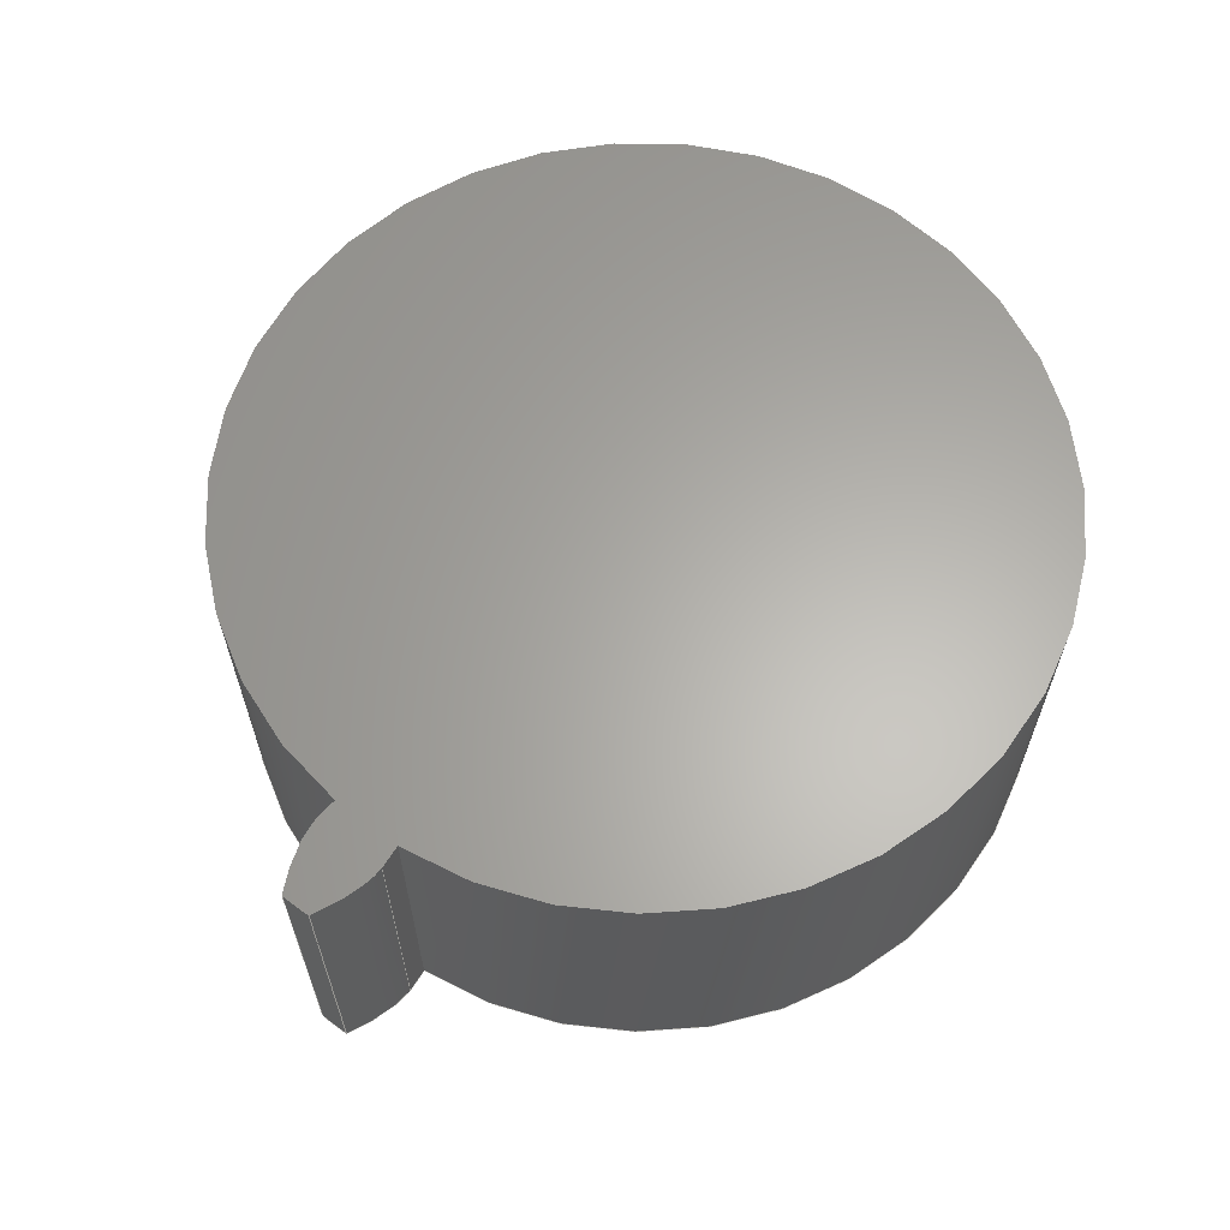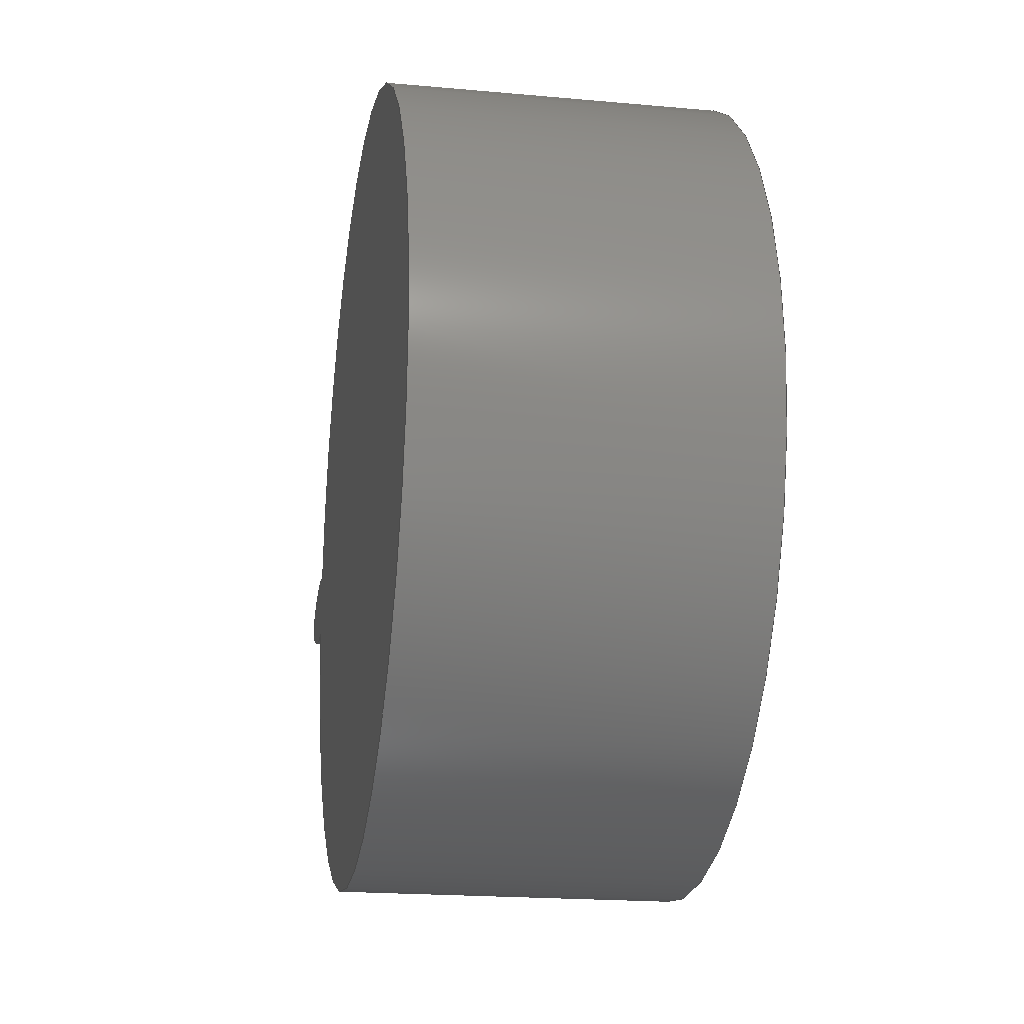
<metadata>
{"format":"step","ext":"step","renderer":"f3d","projection":"perspective","resolution":1024,"background":"white","views":[{"elev":63.2,"azim":127.0,"up":"+Z"},{"elev":-19.7,"azim":-99.6,"up":"+Y"}]}
</metadata>
<code>
ISO-10303-21;
DATA;
#1=MECHANICAL_DESIGN_GEOMETRIC_PRESENTATION_REPRESENTATION('',(#4),#320);
#2=SHAPE_REPRESENTATION_RELATIONSHIP('SRR','None',#327,#3);
#3=ADVANCED_BREP_SHAPE_REPRESENTATION('',(#5),#319);
#4=STYLED_ITEM('',(#336),#5);
#5=MANIFOLD_SOLID_BREP('Gear (2.75 pitch dia.)',#132);
#6=CIRCLE('',#149,1.51);
#7=CIRCLE('',#150,1.51);
#8=CIRCLE('',#152,1.219);
#9=CIRCLE('',#153,1.219);
#10=CYLINDRICAL_SURFACE('',#148,1.51);
#11=CYLINDRICAL_SURFACE('',#151,1.219);
#12=B_SPLINE_CURVE_WITH_KNOTS('',3,(#232,#233,#234,#235,#236,#237,#238,
#239,#240,#241,#242,#243),.UNSPECIFIED.,.F.,.F.,(4,1,1,1,1,1,1,1,1,4),(0,
0.02329,0.047,0.07112,0.09565,
0.1206,0.1459,0.1717,0.1978,
0.2244),.UNSPECIFIED.);
#13=B_SPLINE_CURVE_WITH_KNOTS('',3,(#245,#246,#247,#248,#249,#250,#251,
#252,#253,#254,#255,#256),.UNSPECIFIED.,.F.,.F.,(4,1,1,1,1,1,1,1,1,4),(-0.2244,
-0.1978,-0.1717,-0.1459,-0.1206,
-0.09565,-0.07112,-0.047,-0.02329,
0),.UNSPECIFIED.);
#14=B_SPLINE_CURVE_WITH_KNOTS('',3,(#288,#289,#290,#291,#292,#293,#294,
#295,#296,#297,#298,#299),.UNSPECIFIED.,.F.,.F.,(4,1,1,1,1,1,1,1,1,4),(0,
0.02329,0.047,0.07112,0.09565,
0.1206,0.1459,0.1717,0.1978,
0.2244),.UNSPECIFIED.);
#15=B_SPLINE_CURVE_WITH_KNOTS('',3,(#300,#301,#302,#303,#304,#305,#306,
#307,#308,#309,#310,#311),.UNSPECIFIED.,.F.,.F.,(4,1,1,1,1,1,1,1,1,4),(0,
0.02329,0.047,0.07112,0.09565,
0.1206,0.1459,0.1717,0.1978,
0.2244),.UNSPECIFIED.);
#16=B_SPLINE_SURFACE_WITH_KNOTS('',3,1,((#207,#208),(#209,#210),(#211,#212),
(#213,#214),(#215,#216),(#217,#218),(#219,#220),(#221,#222),(#223,#224),
(#225,#226),(#227,#228),(#229,#230)),.UNSPECIFIED.,.F.,.F.,.F.,(4,1,1,1,
1,1,1,1,1,4),(2,2),(-0.2244,-0.1978,-0.1717,
-0.1459,-0.1206,-0.09565,-0.07112,
-0.047,-0.02329,0),(0,1),.UNSPECIFIED.);
#17=B_SPLINE_SURFACE_WITH_KNOTS('',3,1,((#264,#265),(#266,#267),(#268,#269),
(#270,#271),(#272,#273),(#274,#275),(#276,#277),(#278,#279),(#280,#281),
(#282,#283),(#284,#285),(#286,#287)),.UNSPECIFIED.,.F.,.F.,.F.,(4,1,1,1,
1,1,1,1,1,4),(2,2),(0,0.02329,0.047,0.07112,
0.09565,0.1206,0.1459,0.1717,
0.1978,0.2244),(0,1),.UNSPECIFIED.);
#18=FACE_OUTER_BOUND('',#26,.T.);
#19=FACE_OUTER_BOUND('',#27,.T.);
#20=FACE_OUTER_BOUND('',#28,.T.);
#21=FACE_OUTER_BOUND('',#29,.T.);
#22=FACE_OUTER_BOUND('',#30,.T.);
#23=FACE_OUTER_BOUND('',#31,.T.);
#24=FACE_OUTER_BOUND('',#32,.T.);
#25=FACE_OUTER_BOUND('',#33,.T.);
#26=EDGE_LOOP('',(#84,#85,#86,#87));
#27=EDGE_LOOP('',(#88,#89,#90,#91));
#28=EDGE_LOOP('',(#92,#93,#94,#95));
#29=EDGE_LOOP('',(#96,#97,#98,#99));
#30=EDGE_LOOP('',(#100,#101,#102,#103));
#31=EDGE_LOOP('',(#104,#105,#106,#107));
#32=EDGE_LOOP('',(#108,#109,#110,#111,#112,#113));
#33=EDGE_LOOP('',(#114,#115,#116,#117,#118,#119));
#34=LINE('',#192,#44);
#35=LINE('',#194,#45);
#36=LINE('',#196,#46);
#37=LINE('',#197,#47);
#38=LINE('',#201,#48);
#39=LINE('',#203,#49);
#40=LINE('',#205,#50);
#41=LINE('',#206,#51);
#42=LINE('',#257,#52);
#43=LINE('',#263,#53);
#44=VECTOR('',#160,1);
#45=VECTOR('',#161,1);
#46=VECTOR('',#162,1);
#47=VECTOR('',#163,1);
#48=VECTOR('',#166,1);
#49=VECTOR('',#167,1);
#50=VECTOR('',#168,1);
#51=VECTOR('',#169,1);
#52=VECTOR('',#170,1);
#53=VECTOR('',#177,1);
#54=VERTEX_POINT('',#190);
#55=VERTEX_POINT('',#191);
#56=VERTEX_POINT('',#193);
#57=VERTEX_POINT('',#195);
#58=VERTEX_POINT('',#199);
#59=VERTEX_POINT('',#200);
#60=VERTEX_POINT('',#202);
#61=VERTEX_POINT('',#204);
#62=VERTEX_POINT('',#231);
#63=VERTEX_POINT('',#244);
#64=VERTEX_POINT('',#259);
#65=VERTEX_POINT('',#261);
#66=EDGE_CURVE('',#54,#55,#34,.T.);
#67=EDGE_CURVE('',#55,#56,#35,.T.);
#68=EDGE_CURVE('',#57,#56,#36,.T.);
#69=EDGE_CURVE('',#54,#57,#37,.T.);
#70=EDGE_CURVE('',#58,#59,#38,.T.);
#71=EDGE_CURVE('',#60,#58,#39,.T.);
#72=EDGE_CURVE('',#61,#60,#40,.T.);
#73=EDGE_CURVE('',#59,#61,#41,.T.);
#74=EDGE_CURVE('',#59,#62,#12,.T.);
#75=EDGE_CURVE('',#63,#61,#13,.T.);
#76=EDGE_CURVE('',#62,#63,#42,.T.);
#77=EDGE_CURVE('',#64,#62,#6,.T.);
#78=EDGE_CURVE('',#65,#63,#7,.T.);
#79=EDGE_CURVE('',#64,#65,#43,.T.);
#80=EDGE_CURVE('',#55,#64,#14,.T.);
#81=EDGE_CURVE('',#56,#65,#15,.T.);
#82=EDGE_CURVE('',#58,#54,#8,.T.);
#83=EDGE_CURVE('',#60,#57,#9,.T.);
#84=ORIENTED_EDGE('',*,*,#66,.T.);
#85=ORIENTED_EDGE('',*,*,#67,.T.);
#86=ORIENTED_EDGE('',*,*,#68,.F.);
#87=ORIENTED_EDGE('',*,*,#69,.F.);
#88=ORIENTED_EDGE('',*,*,#70,.F.);
#89=ORIENTED_EDGE('',*,*,#71,.F.);
#90=ORIENTED_EDGE('',*,*,#72,.F.);
#91=ORIENTED_EDGE('',*,*,#73,.F.);
#92=ORIENTED_EDGE('',*,*,#74,.F.);
#93=ORIENTED_EDGE('',*,*,#73,.T.);
#94=ORIENTED_EDGE('',*,*,#75,.F.);
#95=ORIENTED_EDGE('',*,*,#76,.F.);
#96=ORIENTED_EDGE('',*,*,#77,.T.);
#97=ORIENTED_EDGE('',*,*,#76,.T.);
#98=ORIENTED_EDGE('',*,*,#78,.F.);
#99=ORIENTED_EDGE('',*,*,#79,.F.);
#100=ORIENTED_EDGE('',*,*,#80,.T.);
#101=ORIENTED_EDGE('',*,*,#79,.T.);
#102=ORIENTED_EDGE('',*,*,#81,.F.);
#103=ORIENTED_EDGE('',*,*,#67,.F.);
#104=ORIENTED_EDGE('',*,*,#71,.T.);
#105=ORIENTED_EDGE('',*,*,#82,.T.);
#106=ORIENTED_EDGE('',*,*,#69,.T.);
#107=ORIENTED_EDGE('',*,*,#83,.F.);
#108=ORIENTED_EDGE('',*,*,#83,.T.);
#109=ORIENTED_EDGE('',*,*,#68,.T.);
#110=ORIENTED_EDGE('',*,*,#81,.T.);
#111=ORIENTED_EDGE('',*,*,#78,.T.);
#112=ORIENTED_EDGE('',*,*,#75,.T.);
#113=ORIENTED_EDGE('',*,*,#72,.T.);
#114=ORIENTED_EDGE('',*,*,#82,.F.);
#115=ORIENTED_EDGE('',*,*,#70,.T.);
#116=ORIENTED_EDGE('',*,*,#74,.T.);
#117=ORIENTED_EDGE('',*,*,#77,.F.);
#118=ORIENTED_EDGE('',*,*,#80,.F.);
#119=ORIENTED_EDGE('',*,*,#66,.F.);
#120=PLANE('',#146);
#121=PLANE('',#147);
#122=PLANE('',#154);
#123=PLANE('',#155);
#124=ADVANCED_FACE('',(#18),#120,.T.);
#125=ADVANCED_FACE('',(#19),#121,.T.);
#126=ADVANCED_FACE('',(#20),#16,.T.);
#127=ADVANCED_FACE('',(#21),#10,.T.);
#128=ADVANCED_FACE('',(#22),#17,.T.);
#129=ADVANCED_FACE('',(#23),#11,.T.);
#130=ADVANCED_FACE('',(#24),#122,.T.);
#131=ADVANCED_FACE('',(#25),#123,.F.);
#132=CLOSED_SHELL('',(#124,#125,#126,#127,#128,#129,#130,#131));
#133=DERIVED_UNIT_ELEMENT(#135,1);
#134=DERIVED_UNIT_ELEMENT(#322,3);
#135=(
MASS_UNIT()
NAMED_UNIT(*)
SI_UNIT(.KILO.,.GRAM.)
);
#136=DERIVED_UNIT((#133,#134));
#137=MEASURE_REPRESENTATION_ITEM('density measure',
POSITIVE_RATIO_MEASURE(7850),#136);
#138=PROPERTY_DEFINITION_REPRESENTATION(#143,#140);
#139=PROPERTY_DEFINITION_REPRESENTATION(#144,#141);
#140=REPRESENTATION('material name',(#142),#319);
#141=REPRESENTATION('density',(#137),#319);
#142=DESCRIPTIVE_REPRESENTATION_ITEM('Steel','Steel');
#143=PROPERTY_DEFINITION('material property','material name',#329);
#144=PROPERTY_DEFINITION('material property','density of part',#329);
#145=AXIS2_PLACEMENT_3D('placement',#188,#156,#157);
#146=AXIS2_PLACEMENT_3D('',#189,#158,#159);
#147=AXIS2_PLACEMENT_3D('',#198,#164,#165);
#148=AXIS2_PLACEMENT_3D('',#258,#171,#172);
#149=AXIS2_PLACEMENT_3D('',#260,#173,#174);
#150=AXIS2_PLACEMENT_3D('',#262,#175,#176);
#151=AXIS2_PLACEMENT_3D('',#312,#178,#179);
#152=AXIS2_PLACEMENT_3D('',#313,#180,#181);
#153=AXIS2_PLACEMENT_3D('',#314,#182,#183);
#154=AXIS2_PLACEMENT_3D('',#315,#184,#185);
#155=AXIS2_PLACEMENT_3D('',#316,#186,#187);
#156=DIRECTION('axis',(0,0,1));
#157=DIRECTION('refdir',(1,0,0));
#158=DIRECTION('center_axis',(-0.08588,-0.9963,0));
#159=DIRECTION('ref_axis',(0.9963,-0.08588,0));
#160=DIRECTION('',(0.9963,-0.08588,0));
#161=DIRECTION('',(0,0,1));
#162=DIRECTION('',(0.9963,-0.08588,0));
#163=DIRECTION('',(0,0,1));
#164=DIRECTION('center_axis',(-0.08588,0.9963,0));
#165=DIRECTION('ref_axis',(-0.9963,-0.08588,0));
#166=DIRECTION('',(0.9963,0.08588,0));
#167=DIRECTION('',(0,0,-1));
#168=DIRECTION('',(-0.9963,-0.08588,0));
#169=DIRECTION('',(0,0,1));
#170=DIRECTION('',(0,0,1));
#171=DIRECTION('center_axis',(0,0,1));
#172=DIRECTION('ref_axis',(0.9996,-0.02931,0));
#173=DIRECTION('center_axis',(0,0,1));
#174=DIRECTION('ref_axis',(0.9996,-0.02931,0));
#175=DIRECTION('center_axis',(0,0,1));
#176=DIRECTION('ref_axis',(0.9996,-0.02931,0));
#177=DIRECTION('',(0,0,1));
#178=DIRECTION('center_axis',(0,0,1));
#179=DIRECTION('ref_axis',(-1,1.225e-16,0));
#180=DIRECTION('center_axis',(0,0,1));
#181=DIRECTION('ref_axis',(1,0,0));
#182=DIRECTION('center_axis',(0,0,1));
#183=DIRECTION('ref_axis',(1,0,0));
#184=DIRECTION('center_axis',(0,0,1));
#185=DIRECTION('ref_axis',(1,0,0));
#186=DIRECTION('center_axis',(0,0,1));
#187=DIRECTION('ref_axis',(1,0,0));
#188=CARTESIAN_POINT('',(0,0,0));
#189=CARTESIAN_POINT('Origin',(1.214,-0.1047,0));
#190=CARTESIAN_POINT('',(1.214,-0.1047,0));
#191=CARTESIAN_POINT('',(1.287,-0.111,0));
#192=CARTESIAN_POINT('',(1.214,-0.1047,0));
#193=CARTESIAN_POINT('',(1.287,-0.111,1));
#194=CARTESIAN_POINT('',(1.287,-0.111,0));
#195=CARTESIAN_POINT('',(1.214,-0.1047,1));
#196=CARTESIAN_POINT('',(1.214,-0.1047,1));
#197=CARTESIAN_POINT('',(1.214,-0.1047,0));
#198=CARTESIAN_POINT('Origin',(1.287,0.111,0));
#199=CARTESIAN_POINT('',(1.214,0.1047,0));
#200=CARTESIAN_POINT('',(1.287,0.111,0));
#201=CARTESIAN_POINT('',(1.214,0.1047,0));
#202=CARTESIAN_POINT('',(1.214,0.1047,1));
#203=CARTESIAN_POINT('',(1.214,0.1047,0));
#204=CARTESIAN_POINT('',(1.287,0.111,1));
#205=CARTESIAN_POINT('',(1.214,0.1047,1));
#206=CARTESIAN_POINT('',(1.287,0.111,0));
#207=CARTESIAN_POINT('Ctrl Pts',(1.499,0.04427,0));
#208=CARTESIAN_POINT('Ctrl Pts',(1.499,0.04427,1));
#209=CARTESIAN_POINT('Ctrl Pts',(1.492,0.04844,0));
#210=CARTESIAN_POINT('Ctrl Pts',(1.492,0.04844,1));
#211=CARTESIAN_POINT('Ctrl Pts',(1.476,0.05671,0));
#212=CARTESIAN_POINT('Ctrl Pts',(1.476,0.05671,1));
#213=CARTESIAN_POINT('Ctrl Pts',(1.452,0.06795,0));
#214=CARTESIAN_POINT('Ctrl Pts',(1.452,0.06795,1));
#215=CARTESIAN_POINT('Ctrl Pts',(1.429,0.07816,0));
#216=CARTESIAN_POINT('Ctrl Pts',(1.429,0.07816,1));
#217=CARTESIAN_POINT('Ctrl Pts',(1.405,0.08723,0));
#218=CARTESIAN_POINT('Ctrl Pts',(1.405,0.08723,1));
#219=CARTESIAN_POINT('Ctrl Pts',(1.381,0.0951,0));
#220=CARTESIAN_POINT('Ctrl Pts',(1.381,0.0951,1));
#221=CARTESIAN_POINT('Ctrl Pts',(1.358,0.1017,0));
#222=CARTESIAN_POINT('Ctrl Pts',(1.358,0.1017,1));
#223=CARTESIAN_POINT('Ctrl Pts',(1.334,0.1068,0));
#224=CARTESIAN_POINT('Ctrl Pts',(1.334,0.1068,1));
#225=CARTESIAN_POINT('Ctrl Pts',(1.311,0.1106,0));
#226=CARTESIAN_POINT('Ctrl Pts',(1.311,0.1106,1));
#227=CARTESIAN_POINT('Ctrl Pts',(1.295,0.1108,0));
#228=CARTESIAN_POINT('Ctrl Pts',(1.295,0.1108,1));
#229=CARTESIAN_POINT('Ctrl Pts',(1.287,0.111,0));
#230=CARTESIAN_POINT('Ctrl Pts',(1.287,0.111,1));
#231=CARTESIAN_POINT('',(1.499,0.04427,0));
#232=CARTESIAN_POINT('Ctrl Pts',(1.287,0.111,0));
#233=CARTESIAN_POINT('Ctrl Pts',(1.295,0.1108,0));
#234=CARTESIAN_POINT('Ctrl Pts',(1.311,0.1106,0));
#235=CARTESIAN_POINT('Ctrl Pts',(1.334,0.1068,0));
#236=CARTESIAN_POINT('Ctrl Pts',(1.358,0.1017,0));
#237=CARTESIAN_POINT('Ctrl Pts',(1.381,0.0951,0));
#238=CARTESIAN_POINT('Ctrl Pts',(1.405,0.08723,0));
#239=CARTESIAN_POINT('Ctrl Pts',(1.429,0.07816,0));
#240=CARTESIAN_POINT('Ctrl Pts',(1.452,0.06795,0));
#241=CARTESIAN_POINT('Ctrl Pts',(1.476,0.05671,0));
#242=CARTESIAN_POINT('Ctrl Pts',(1.492,0.04844,0));
#243=CARTESIAN_POINT('Ctrl Pts',(1.499,0.04427,0));
#244=CARTESIAN_POINT('',(1.499,0.04427,1));
#245=CARTESIAN_POINT('Ctrl Pts',(1.499,0.04427,1));
#246=CARTESIAN_POINT('Ctrl Pts',(1.492,0.04844,1));
#247=CARTESIAN_POINT('Ctrl Pts',(1.476,0.05671,1));
#248=CARTESIAN_POINT('Ctrl Pts',(1.452,0.06795,1));
#249=CARTESIAN_POINT('Ctrl Pts',(1.429,0.07816,1));
#250=CARTESIAN_POINT('Ctrl Pts',(1.405,0.08723,1));
#251=CARTESIAN_POINT('Ctrl Pts',(1.381,0.0951,1));
#252=CARTESIAN_POINT('Ctrl Pts',(1.358,0.1017,1));
#253=CARTESIAN_POINT('Ctrl Pts',(1.334,0.1068,1));
#254=CARTESIAN_POINT('Ctrl Pts',(1.311,0.1106,1));
#255=CARTESIAN_POINT('Ctrl Pts',(1.295,0.1108,1));
#256=CARTESIAN_POINT('Ctrl Pts',(1.287,0.111,1));
#257=CARTESIAN_POINT('',(1.499,0.04427,0));
#258=CARTESIAN_POINT('Origin',(-0.01043,0,0));
#259=CARTESIAN_POINT('',(1.499,-0.04427,0));
#260=CARTESIAN_POINT('Origin',(-0.01043,0,0));
#261=CARTESIAN_POINT('',(1.499,-0.04427,1));
#262=CARTESIAN_POINT('Origin',(-0.01043,0,1));
#263=CARTESIAN_POINT('',(1.499,-0.04427,0));
#264=CARTESIAN_POINT('Ctrl Pts',(1.287,-0.111,0));
#265=CARTESIAN_POINT('Ctrl Pts',(1.287,-0.111,1));
#266=CARTESIAN_POINT('Ctrl Pts',(1.295,-0.1108,0));
#267=CARTESIAN_POINT('Ctrl Pts',(1.295,-0.1108,1));
#268=CARTESIAN_POINT('Ctrl Pts',(1.311,-0.1106,0));
#269=CARTESIAN_POINT('Ctrl Pts',(1.311,-0.1106,1));
#270=CARTESIAN_POINT('Ctrl Pts',(1.334,-0.1068,0));
#271=CARTESIAN_POINT('Ctrl Pts',(1.334,-0.1068,1));
#272=CARTESIAN_POINT('Ctrl Pts',(1.358,-0.1017,0));
#273=CARTESIAN_POINT('Ctrl Pts',(1.358,-0.1017,1));
#274=CARTESIAN_POINT('Ctrl Pts',(1.381,-0.0951,0));
#275=CARTESIAN_POINT('Ctrl Pts',(1.381,-0.0951,1));
#276=CARTESIAN_POINT('Ctrl Pts',(1.405,-0.08723,0));
#277=CARTESIAN_POINT('Ctrl Pts',(1.405,-0.08723,1));
#278=CARTESIAN_POINT('Ctrl Pts',(1.429,-0.07816,0));
#279=CARTESIAN_POINT('Ctrl Pts',(1.429,-0.07816,1));
#280=CARTESIAN_POINT('Ctrl Pts',(1.452,-0.06795,0));
#281=CARTESIAN_POINT('Ctrl Pts',(1.452,-0.06795,1));
#282=CARTESIAN_POINT('Ctrl Pts',(1.476,-0.05671,0));
#283=CARTESIAN_POINT('Ctrl Pts',(1.476,-0.05671,1));
#284=CARTESIAN_POINT('Ctrl Pts',(1.492,-0.04844,0));
#285=CARTESIAN_POINT('Ctrl Pts',(1.492,-0.04844,1));
#286=CARTESIAN_POINT('Ctrl Pts',(1.499,-0.04427,0));
#287=CARTESIAN_POINT('Ctrl Pts',(1.499,-0.04427,1));
#288=CARTESIAN_POINT('Ctrl Pts',(1.287,-0.111,0));
#289=CARTESIAN_POINT('Ctrl Pts',(1.295,-0.1108,0));
#290=CARTESIAN_POINT('Ctrl Pts',(1.311,-0.1106,0));
#291=CARTESIAN_POINT('Ctrl Pts',(1.334,-0.1068,0));
#292=CARTESIAN_POINT('Ctrl Pts',(1.358,-0.1017,0));
#293=CARTESIAN_POINT('Ctrl Pts',(1.381,-0.0951,0));
#294=CARTESIAN_POINT('Ctrl Pts',(1.405,-0.08723,0));
#295=CARTESIAN_POINT('Ctrl Pts',(1.429,-0.07816,0));
#296=CARTESIAN_POINT('Ctrl Pts',(1.452,-0.06795,0));
#297=CARTESIAN_POINT('Ctrl Pts',(1.476,-0.05671,0));
#298=CARTESIAN_POINT('Ctrl Pts',(1.492,-0.04844,0));
#299=CARTESIAN_POINT('Ctrl Pts',(1.499,-0.04427,0));
#300=CARTESIAN_POINT('Ctrl Pts',(1.287,-0.111,1));
#301=CARTESIAN_POINT('Ctrl Pts',(1.295,-0.1108,1));
#302=CARTESIAN_POINT('Ctrl Pts',(1.311,-0.1106,1));
#303=CARTESIAN_POINT('Ctrl Pts',(1.334,-0.1068,1));
#304=CARTESIAN_POINT('Ctrl Pts',(1.358,-0.1017,1));
#305=CARTESIAN_POINT('Ctrl Pts',(1.381,-0.0951,1));
#306=CARTESIAN_POINT('Ctrl Pts',(1.405,-0.08723,1));
#307=CARTESIAN_POINT('Ctrl Pts',(1.429,-0.07816,1));
#308=CARTESIAN_POINT('Ctrl Pts',(1.452,-0.06795,1));
#309=CARTESIAN_POINT('Ctrl Pts',(1.476,-0.05671,1));
#310=CARTESIAN_POINT('Ctrl Pts',(1.492,-0.04844,1));
#311=CARTESIAN_POINT('Ctrl Pts',(1.499,-0.04427,1));
#312=CARTESIAN_POINT('Origin',(0,0,0));
#313=CARTESIAN_POINT('Origin',(0,0,0));
#314=CARTESIAN_POINT('Origin',(0,0,1));
#315=CARTESIAN_POINT('Origin',(0,0,1));
#316=CARTESIAN_POINT('Origin',(0,0,0));
#317=UNCERTAINTY_MEASURE_WITH_UNIT(LENGTH_MEASURE(0.001),#321,
'DISTANCE_ACCURACY_VALUE',
'Maximum model space distance between geometric entities at asserted c
onnectivities');
#318=UNCERTAINTY_MEASURE_WITH_UNIT(LENGTH_MEASURE(0.001),#321,
'DISTANCE_ACCURACY_VALUE',
'Maximum model space distance between geometric entities at asserted c
onnectivities');
#319=(
GEOMETRIC_REPRESENTATION_CONTEXT(3)
GLOBAL_UNCERTAINTY_ASSIGNED_CONTEXT((#317))
GLOBAL_UNIT_ASSIGNED_CONTEXT((#321,#323,#324))
REPRESENTATION_CONTEXT('','3D')
);
#320=(
GEOMETRIC_REPRESENTATION_CONTEXT(3)
GLOBAL_UNCERTAINTY_ASSIGNED_CONTEXT((#318))
GLOBAL_UNIT_ASSIGNED_CONTEXT((#321,#323,#324))
REPRESENTATION_CONTEXT('','3D')
);
#321=(
LENGTH_UNIT()
NAMED_UNIT(*)
SI_UNIT(.CENTI.,.METRE.)
);
#322=(
LENGTH_UNIT()
NAMED_UNIT(*)
SI_UNIT($,.METRE.)
);
#323=(
NAMED_UNIT(*)
PLANE_ANGLE_UNIT()
SI_UNIT($,.RADIAN.)
);
#324=(
NAMED_UNIT(*)
SI_UNIT($,.STERADIAN.)
SOLID_ANGLE_UNIT()
);
#325=SHAPE_DEFINITION_REPRESENTATION(#326,#327);
#326=PRODUCT_DEFINITION_SHAPE('',$,#329);
#327=SHAPE_REPRESENTATION('',(#145),#319);
#328=PRODUCT_DEFINITION_CONTEXT('part definition',#333,'design');
#329=PRODUCT_DEFINITION('FusionComponent','FusionComponent',#330,#328);
#330=PRODUCT_DEFINITION_FORMATION('',$,#335);
#331=PRODUCT_RELATED_PRODUCT_CATEGORY('FusionComponent',
'FusionComponent',(#335));
#332=APPLICATION_PROTOCOL_DEFINITION('international standard',
'automotive_design',2009,#333);
#333=APPLICATION_CONTEXT(
'Core Data for Automotive Mechanical Design Process');
#334=PRODUCT_CONTEXT('part definition',#333,'mechanical');
#335=PRODUCT('FusionComponent','FusionComponent',$,(#334));
#336=PRESENTATION_STYLE_ASSIGNMENT((#337));
#337=SURFACE_STYLE_USAGE(.BOTH.,#338);
#338=SURFACE_SIDE_STYLE('',(#339));
#339=SURFACE_STYLE_FILL_AREA(#340);
#340=FILL_AREA_STYLE('Steel - Satin',(#341));
#341=FILL_AREA_STYLE_COLOUR('Steel - Satin',#342);
#342=COLOUR_RGB('Steel - Satin',0.6275,0.6275,0.6275);
ENDSEC;
END-ISO-10303-21;

</code>
